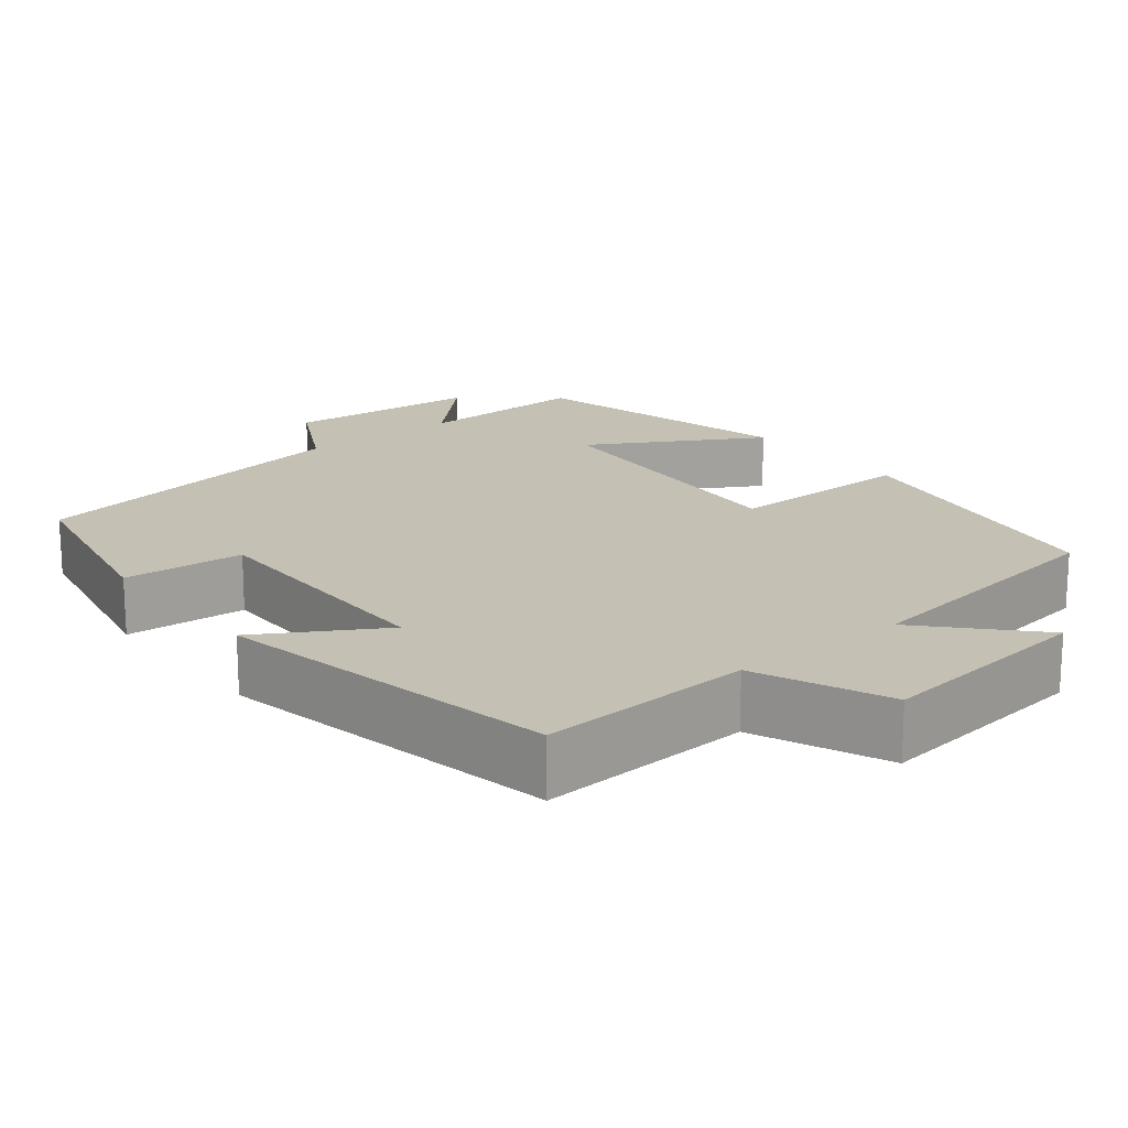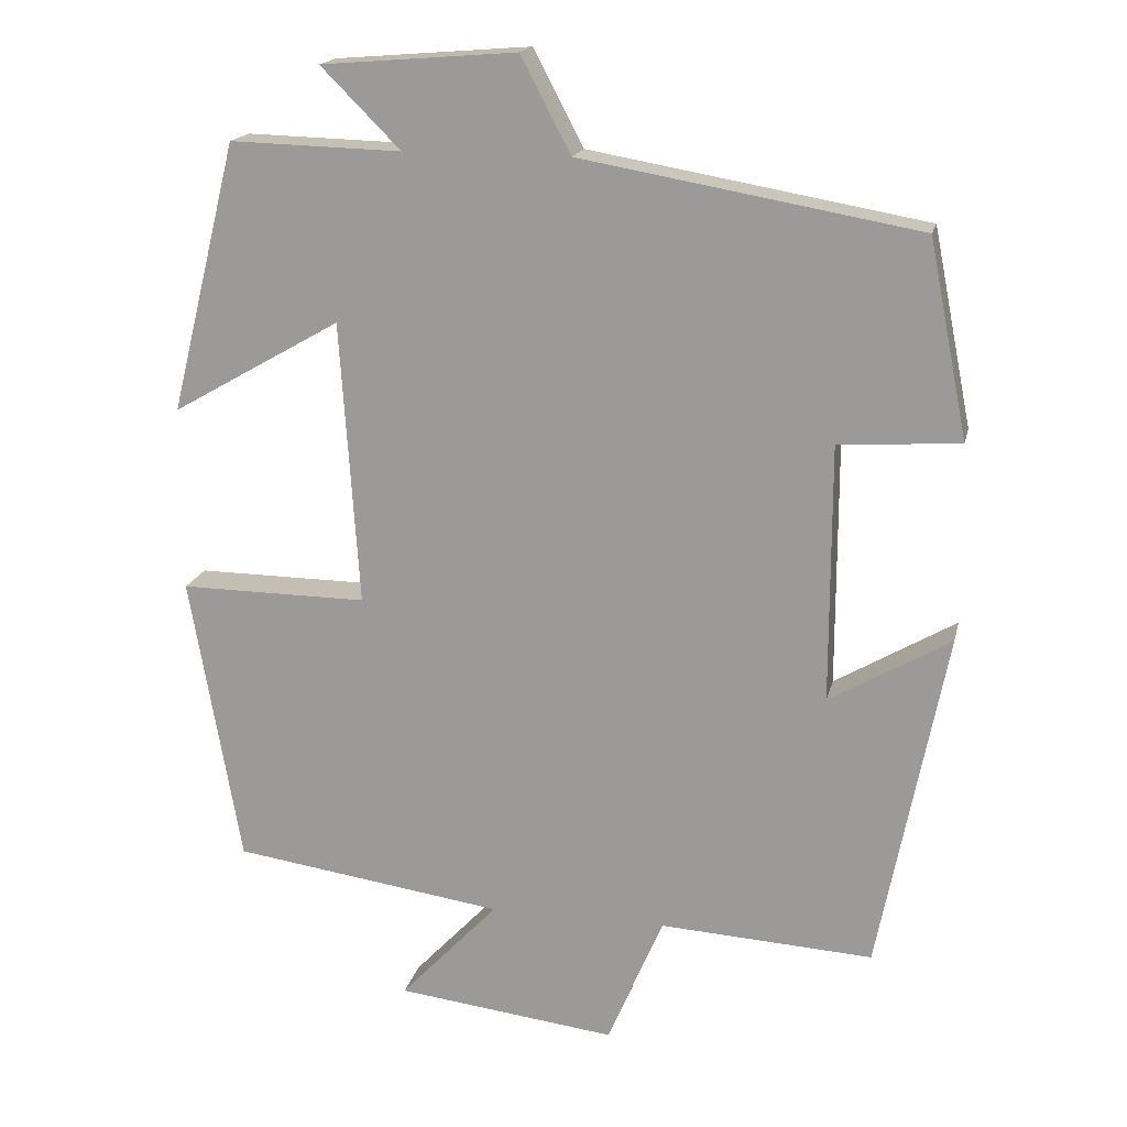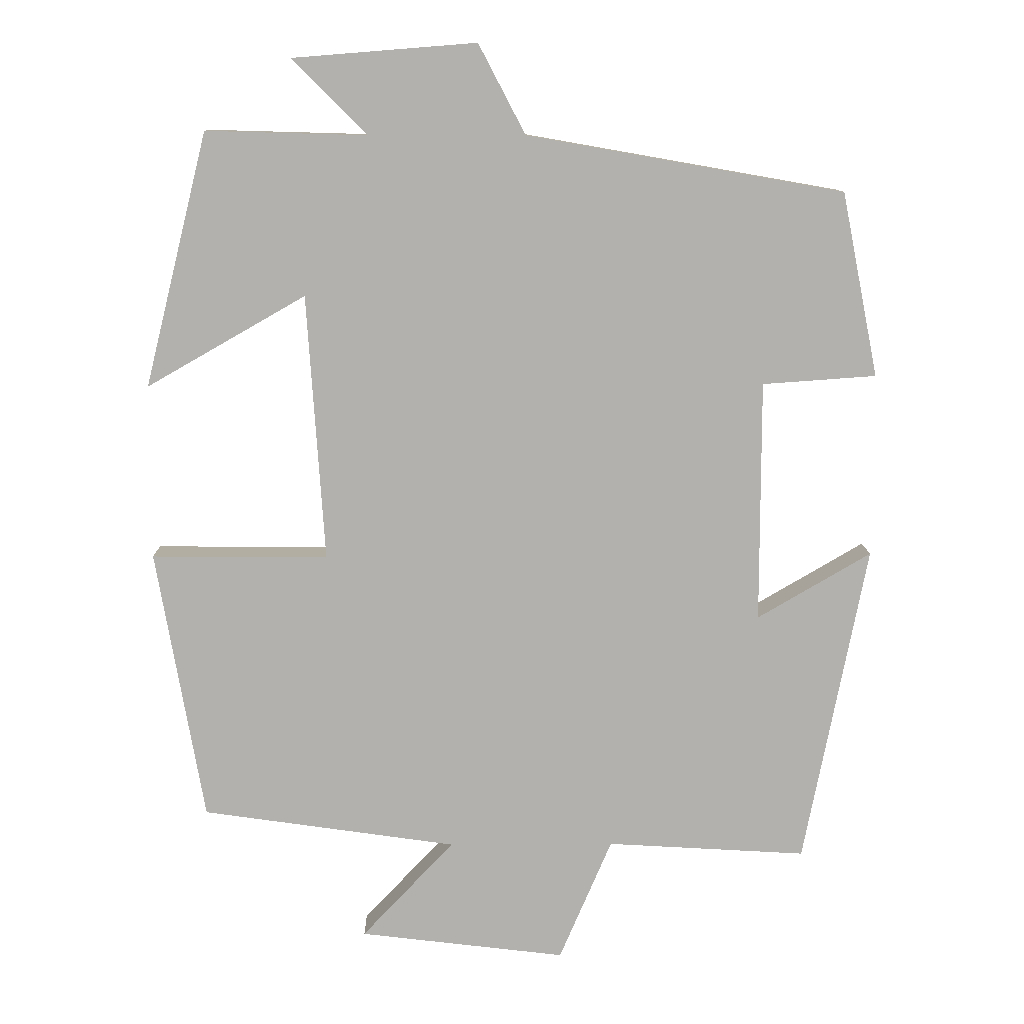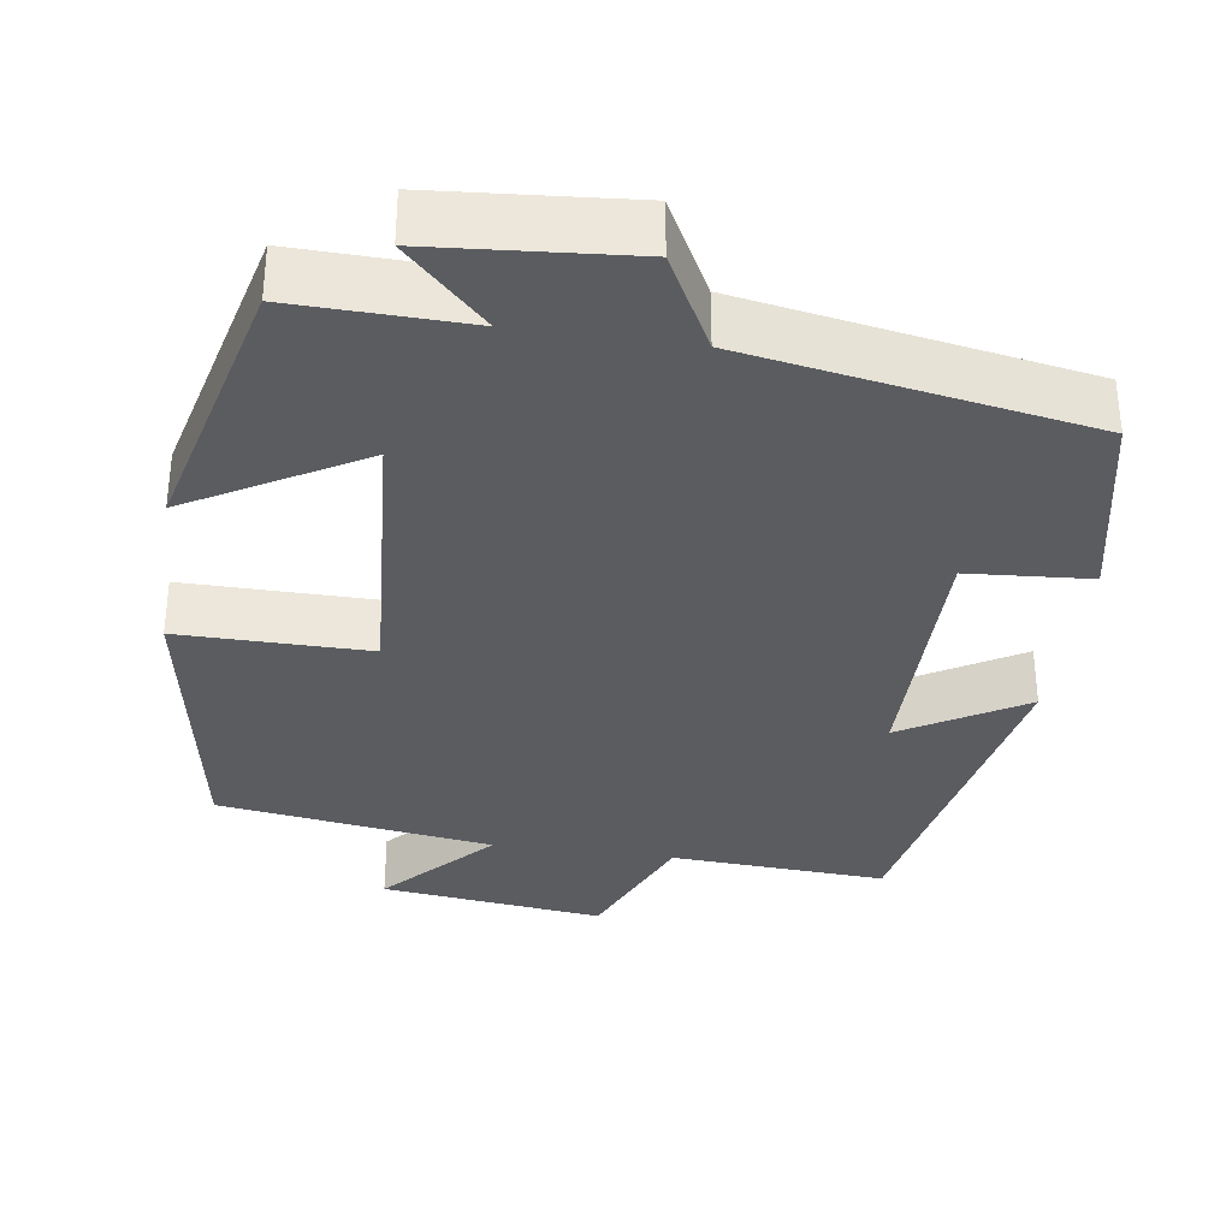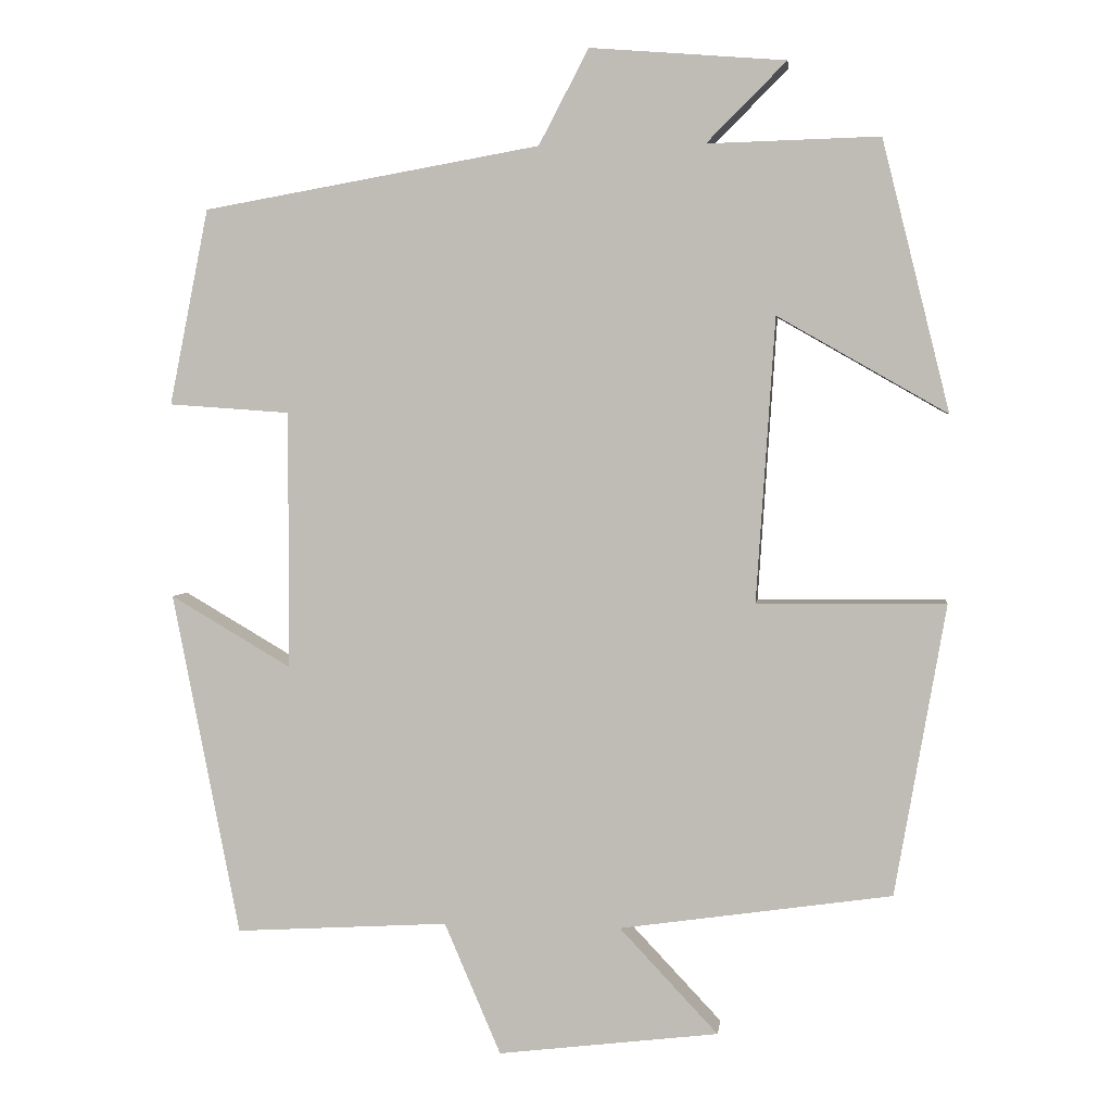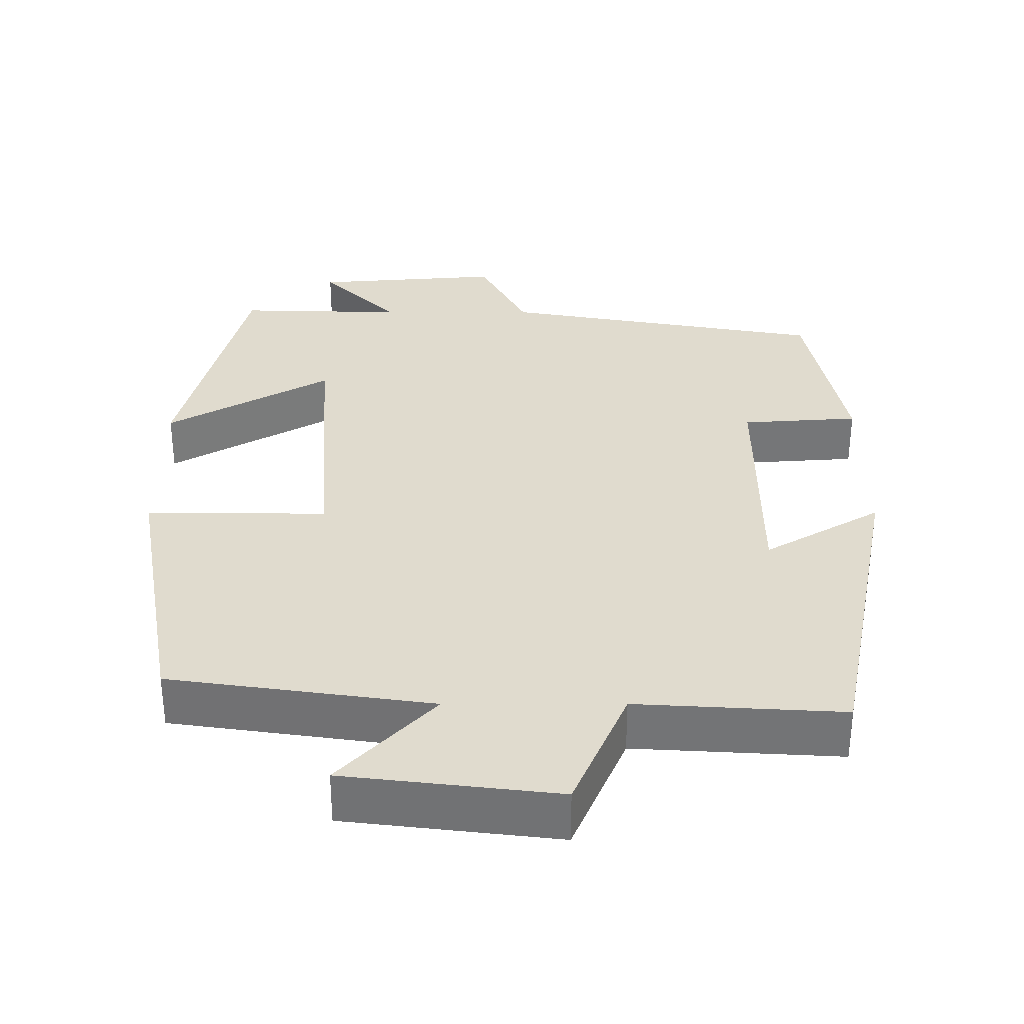
<metadata>
{"format":"obj","ext":"obj","renderer":"f3d","projection":"perspective","resolution":1024,"background":"white","views":[{"elev":18.3,"azim":141.5,"up":"+Y"},{"elev":17.5,"azim":12.6,"up":"+Z"},{"elev":10.8,"azim":-0.8,"up":"+Z"},{"elev":-34.1,"azim":-8.2,"up":"+Y"},{"elev":3.2,"azim":-173.1,"up":"+Z"},{"elev":-56.5,"azim":0.0,"up":"+Z"}]}
</metadata>
<code>
v 0.414 0.07 -0.516
v 0.141 0.07 -0.5
v 0.069 0.07 -0.668
v -0.213 0.07 -0.634
v -0.087 0.07 -0.5
v -0.435 0.07 -0.45
v -0.5 0.07 -0.078
v -0.259 0.07 -0.08
v -0.283 0.07 0.284
v -0.5 0.07 0.16
v -0.414 0.07 0.506
v -0.194 0.07 0.5
v -0.296 0.07 0.602
v -0.046 0.07 0.622
v 0.018 0.07 0.5
v 0.45 0.07 0.424
v 0.5 0.07 0.173
v 0.345 0.07 0.162
v 0.345 0.07 -0.168
v 0.5 0.07 -0.077
v 0.414 0 -0.516
v 0.141 0 -0.5
v 0.069 0 -0.668
v -0.213 0 -0.634
v -0.087 0 -0.5
v -0.435 0 -0.45
v -0.5 0 -0.078
v -0.259 0 -0.08
v -0.283 0 0.284
v -0.5 0 0.16
v -0.414 0 0.506
v -0.194 0 0.5
v -0.296 0 0.602
v -0.046 0 0.622
v 0.018 0 0.5
v 0.45 0 0.424
v 0.5 0 0.173
v 0.345 0 0.162
v 0.345 0 -0.168
v 0.5 0 -0.077
f 19 20 1 2
f 18 19 2
f 15 16 17 18
f 15 18 2 3
f 12 13 14 15
f 12 15 3
f 9 10 11 12
f 8 9 12 3
f 5 6 7 8
f 5 8 3
f 3 4 5
f 22 21 40 39
f 22 39 38
f 38 37 36 35
f 23 22 38 35
f 35 34 33 32
f 23 35 32
f 32 31 30 29
f 23 32 29 28
f 28 27 26 25
f 23 28 25
f 25 24 23
f 1 21 22 2
f 2 22 23 3
f 3 23 24 4
f 4 24 25 5
f 5 25 26 6
f 6 26 27 7
f 7 27 28 8
f 8 28 29 9
f 9 29 30 10
f 10 30 31 11
f 11 31 32 12
f 12 32 33 13
f 13 33 34 14
f 14 34 35 15
f 15 35 36 16
f 16 36 37 17
f 17 37 38 18
f 18 38 39 19
f 19 39 40 20
f 20 40 21 1

</code>
